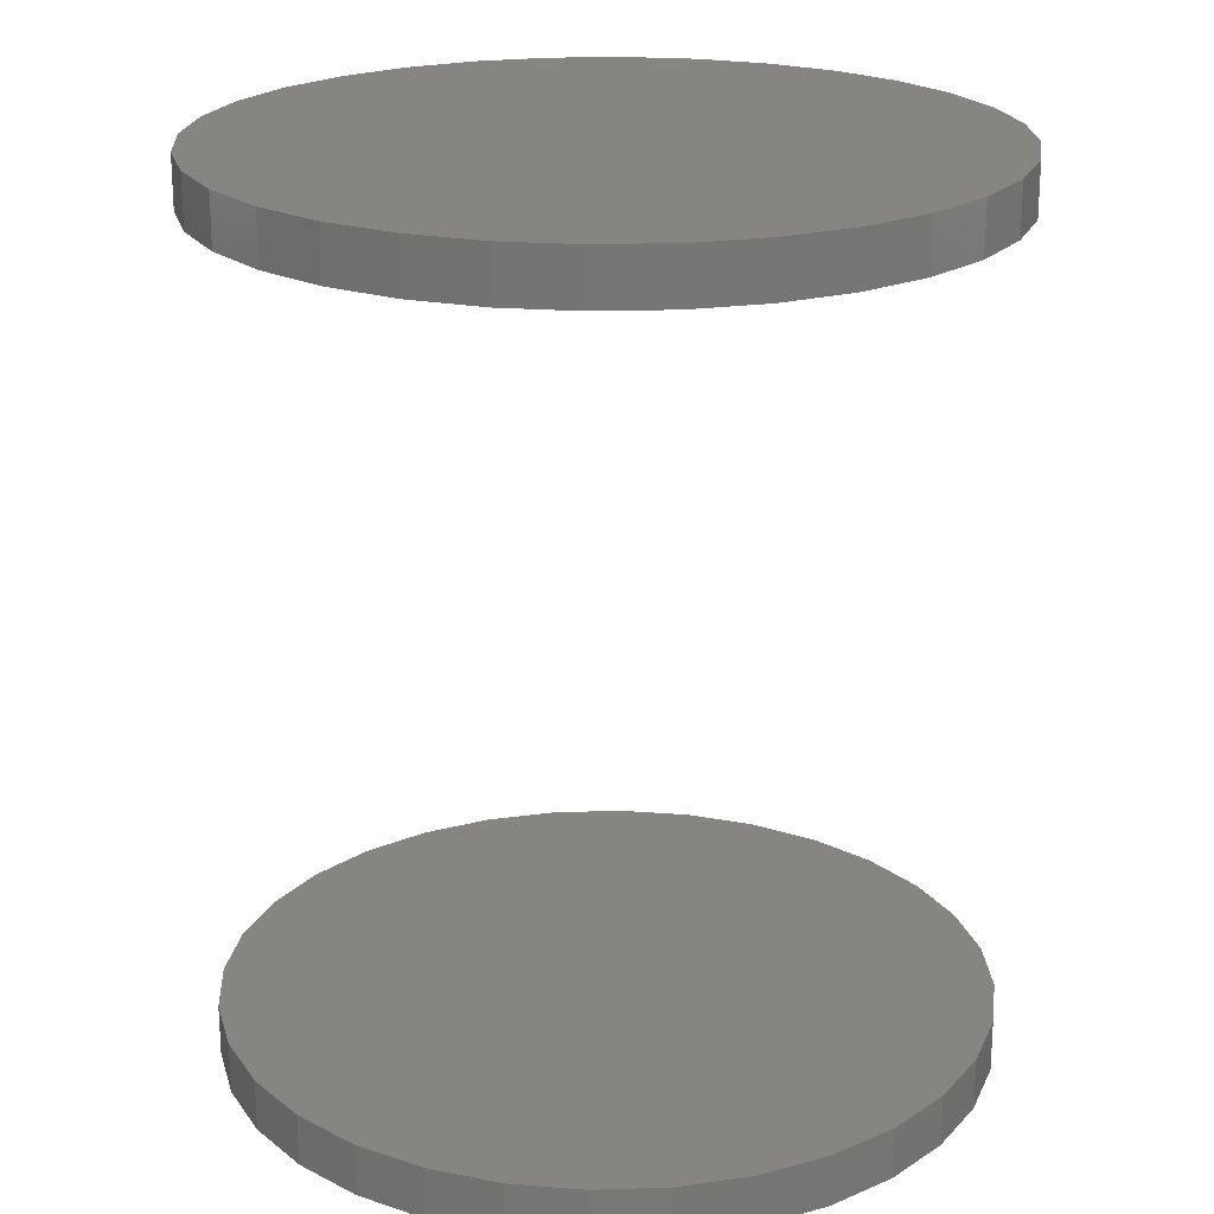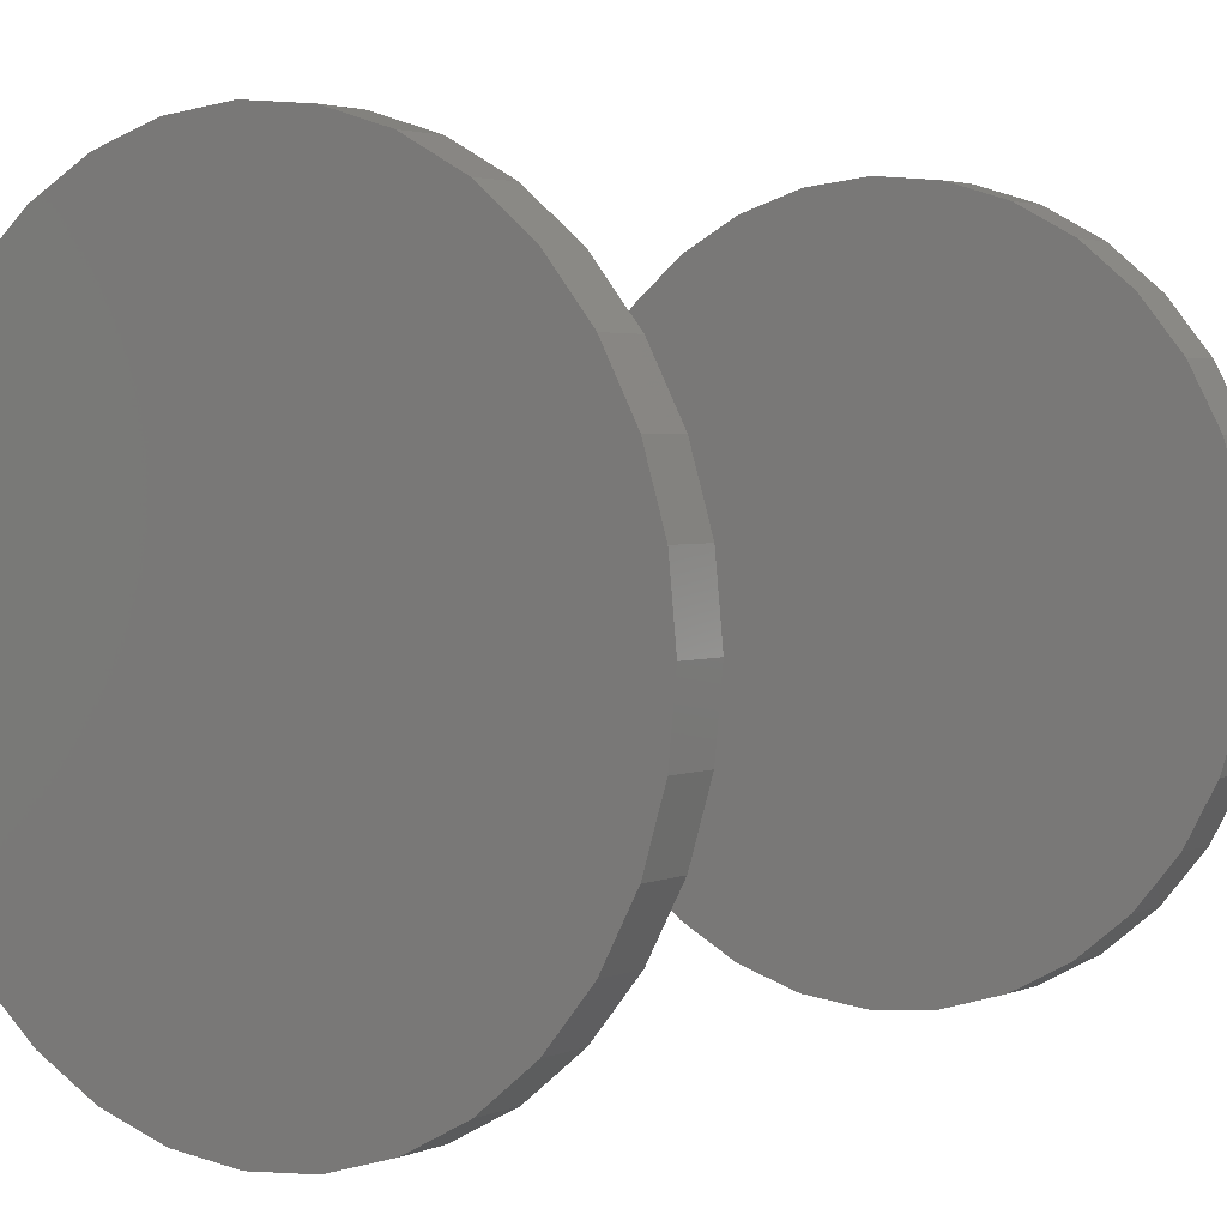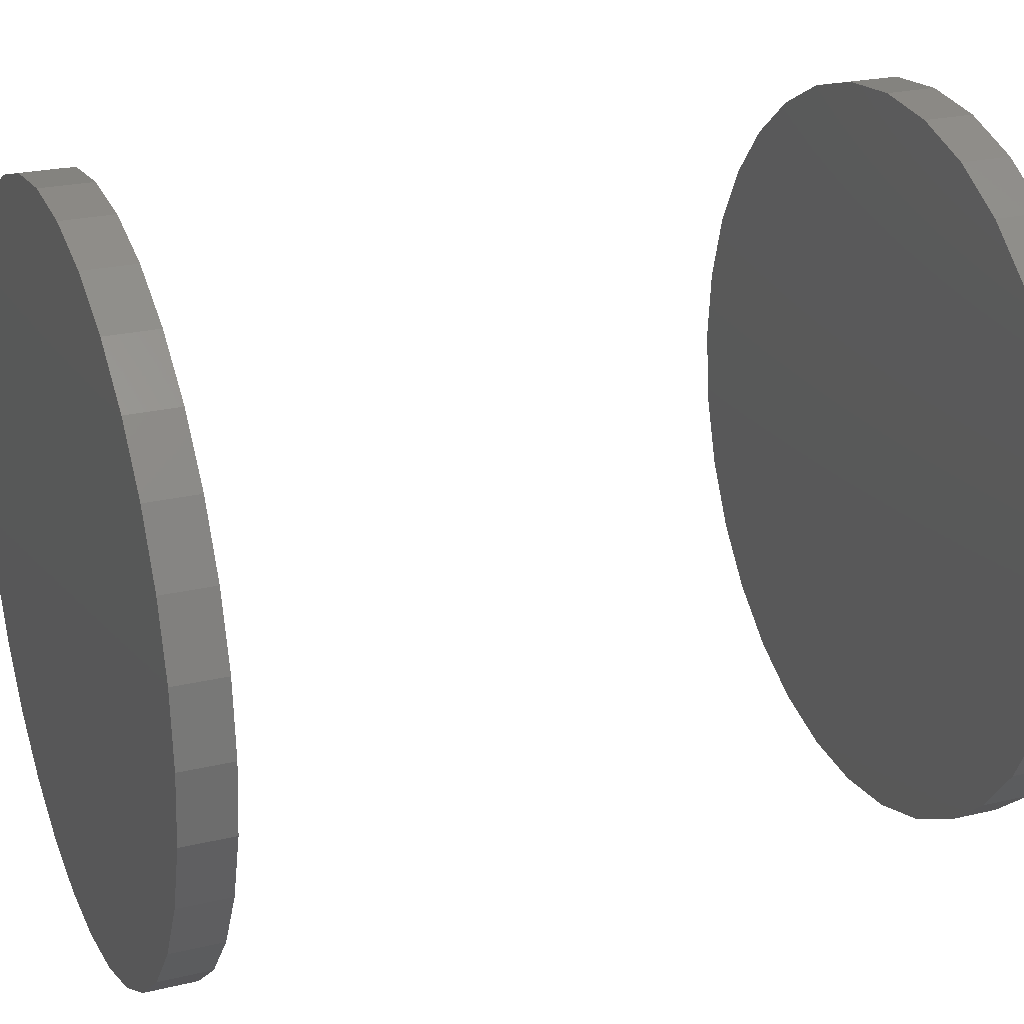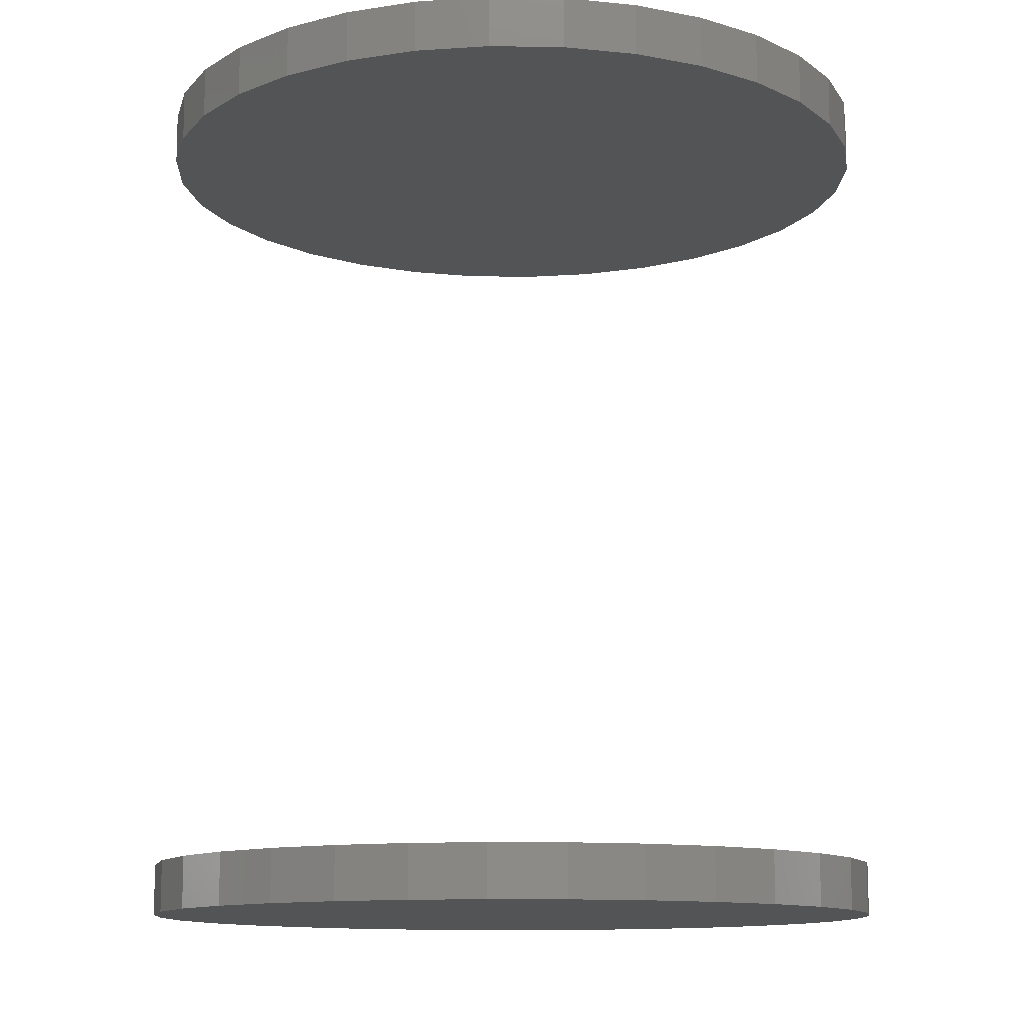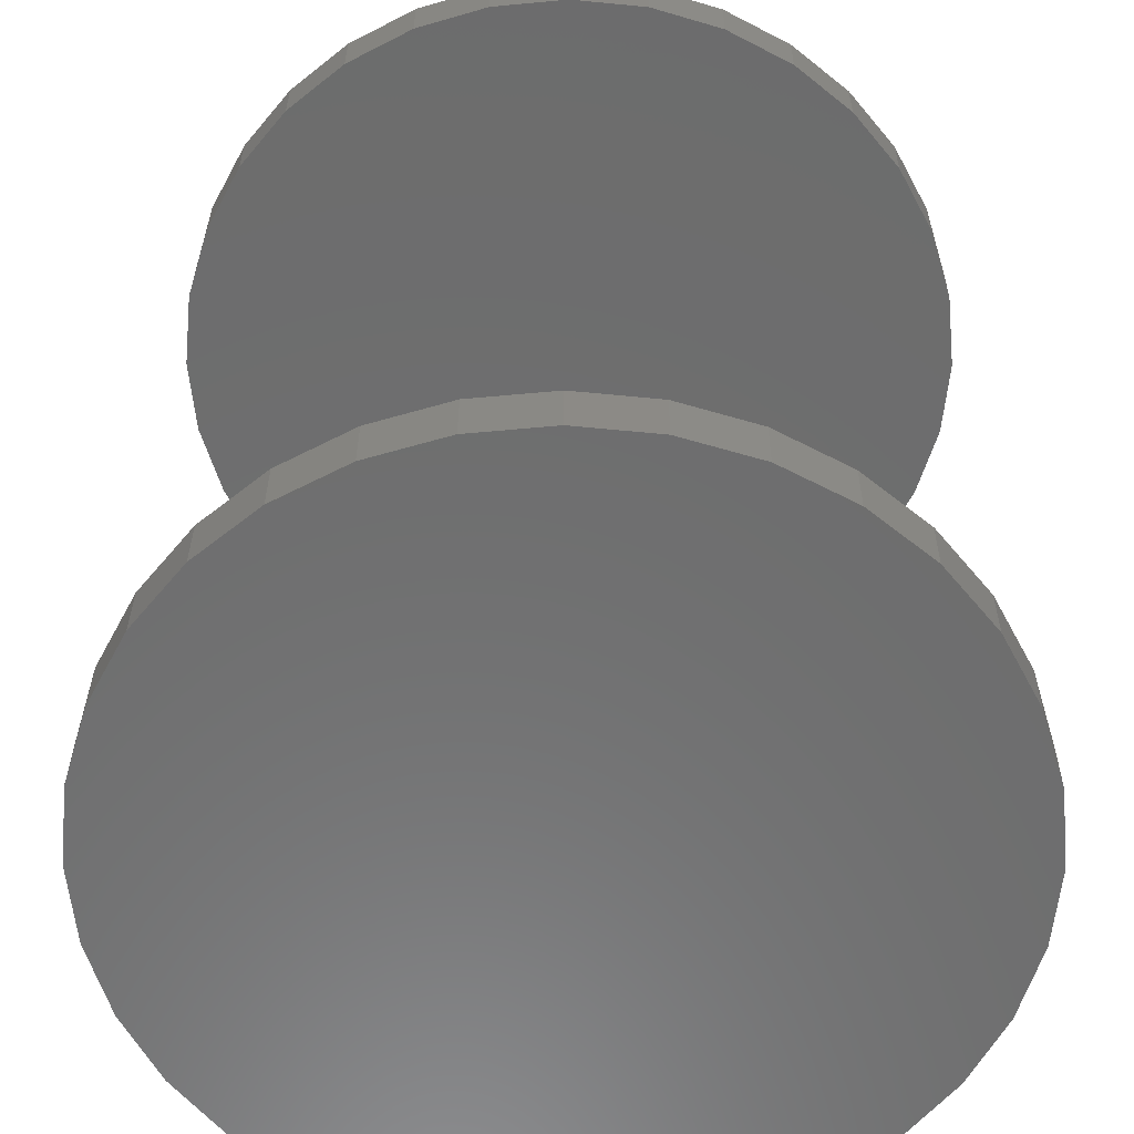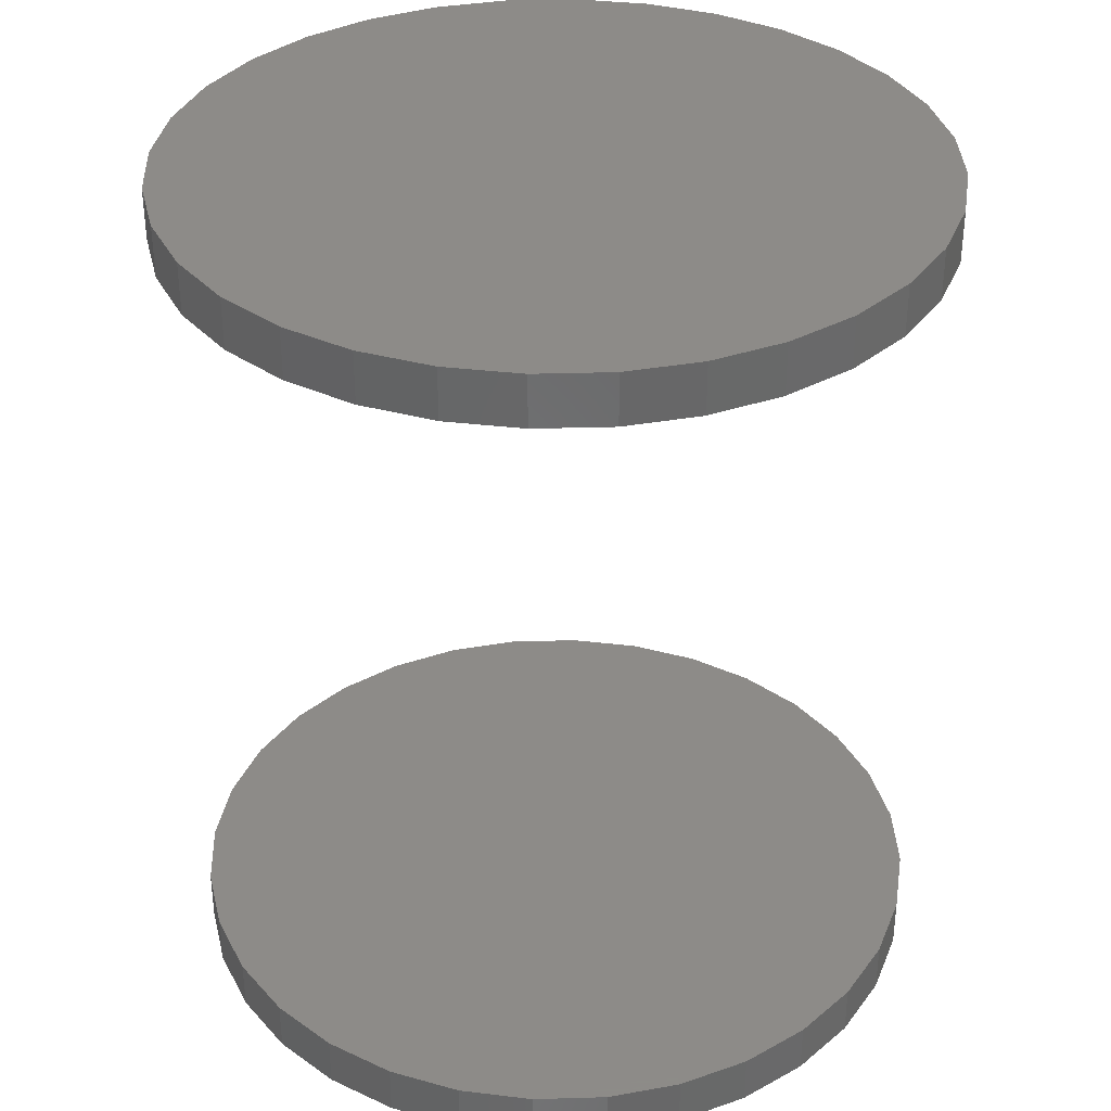
<metadata>
{"format":"stl","ext":"stl","renderer":"f3d","projection":"perspective","resolution":1024,"background":"white","views":[{"elev":21.4,"azim":-87.6,"up":"+Z"},{"elev":3.0,"azim":36.6,"up":"+Y"},{"elev":24.0,"azim":68.3,"up":"+Y"},{"elev":-11.9,"azim":-30.3,"up":"+Z"},{"elev":30.9,"azim":-179.7,"up":"+Y"},{"elev":34.9,"azim":160.9,"up":"+Z"}]}
</metadata>
<code>
# stl→obj: 128 verts, 248 faces
v 0.5366 0.6096 0.125
v 0.5366 0.6096 0.1328
v 0.5377 0.6207 0.125
v 0.5377 0.6207 0.1328
v 0.5409 0.6314 0.125
v 0.5409 0.6314 0.1328
v 0.5462 0.6412 0.125
v 0.5462 0.6412 0.1328
v 0.5533 0.6499 0.125
v 0.5533 0.6499 0.1328
v 0.5619 0.6569 0.125
v 0.5619 0.6569 0.1328
v 0.5717 0.6622 0.125
v 0.5717 0.6622 0.1328
v 0.5824 0.6654 0.125
v 0.5824 0.6654 0.1328
v 0.5935 0.6665 0.125
v 0.5935 0.6665 0.1328
v 0.6046 0.6654 0.125
v 0.6046 0.6654 0.1328
v 0.6153 0.6622 0.125
v 0.6153 0.6622 0.1328
v 0.6251 0.6569 0.125
v 0.6251 0.6569 0.1328
v 0.6337 0.6499 0.125
v 0.6337 0.6499 0.1328
v 0.6408 0.6412 0.125
v 0.6408 0.6412 0.1328
v 0.6461 0.6314 0.125
v 0.6461 0.6314 0.1328
v 0.6493 0.6207 0.125
v 0.6493 0.6207 0.1328
v 0.6504 0.6096 0.125
v 0.6504 0.6096 0.1328
v 0.5366 0.6096 0
v 0.5366 0.6096 0.007812
v 0.5377 0.6207 0
v 0.5377 0.6207 0.007812
v 0.5409 0.6314 0
v 0.5409 0.6314 0.007812
v 0.5462 0.6412 0
v 0.5462 0.6412 0.007812
v 0.5533 0.6499 0
v 0.5533 0.6499 0.007812
v 0.5619 0.6569 0
v 0.5619 0.6569 0.007812
v 0.5717 0.6622 0
v 0.5717 0.6622 0.007812
v 0.5824 0.6654 0
v 0.5824 0.6654 0.007812
v 0.5935 0.6665 0
v 0.5935 0.6665 0.007812
v 0.6046 0.6654 0
v 0.6046 0.6654 0.007812
v 0.6153 0.6622 0
v 0.6153 0.6622 0.007812
v 0.6251 0.6569 0
v 0.6251 0.6569 0.007812
v 0.6337 0.6499 0
v 0.6337 0.6499 0.007812
v 0.6408 0.6412 0
v 0.6408 0.6412 0.007812
v 0.6461 0.6314 0
v 0.6461 0.6314 0.007812
v 0.6493 0.6207 0
v 0.6493 0.6207 0.007812
v 0.6504 0.6096 0
v 0.6504 0.6096 0.007812
v 0.6493 0.5985 0.125
v 0.6493 0.5985 0.1328
v 0.6461 0.5878 0.125
v 0.6461 0.5878 0.1328
v 0.6408 0.578 0.125
v 0.6408 0.578 0.1328
v 0.6337 0.5694 0.125
v 0.6337 0.5694 0.1328
v 0.6251 0.5623 0.125
v 0.6251 0.5623 0.1328
v 0.6153 0.557 0.125
v 0.6153 0.557 0.1328
v 0.6046 0.5538 0.125
v 0.6046 0.5538 0.1328
v 0.5935 0.5527 0.125
v 0.5935 0.5527 0.1328
v 0.5824 0.5538 0.125
v 0.5824 0.5538 0.1328
v 0.5717 0.557 0.125
v 0.5717 0.557 0.1328
v 0.5619 0.5623 0.125
v 0.5619 0.5623 0.1328
v 0.5533 0.5694 0.125
v 0.5533 0.5694 0.1328
v 0.5462 0.578 0.125
v 0.5462 0.578 0.1328
v 0.5409 0.5878 0.125
v 0.5409 0.5878 0.1328
v 0.5377 0.5985 0.125
v 0.5377 0.5985 0.1328
v 0.6493 0.5985 0
v 0.6493 0.5985 0.007812
v 0.6461 0.5878 0
v 0.6461 0.5878 0.007812
v 0.6408 0.578 0
v 0.6408 0.578 0.007812
v 0.6337 0.5694 0
v 0.6337 0.5694 0.007812
v 0.6251 0.5623 0
v 0.6251 0.5623 0.007812
v 0.6153 0.557 0
v 0.6153 0.557 0.007812
v 0.6046 0.5538 0
v 0.6046 0.5538 0.007812
v 0.5935 0.5527 0
v 0.5935 0.5527 0.007812
v 0.5824 0.5538 0
v 0.5824 0.5538 0.007812
v 0.5717 0.557 0
v 0.5717 0.557 0.007812
v 0.5619 0.5623 0
v 0.5619 0.5623 0.007812
v 0.5533 0.5694 0
v 0.5533 0.5694 0.007812
v 0.5462 0.578 0
v 0.5462 0.578 0.007812
v 0.5409 0.5878 0
v 0.5409 0.5878 0.007812
v 0.5377 0.5985 0
v 0.5377 0.5985 0.007812
f 1 2 3
f 3 2 4
f 3 4 5
f 5 4 6
f 5 6 7
f 7 6 8
f 7 8 9
f 9 8 10
f 9 10 11
f 11 10 12
f 11 12 13
f 13 12 14
f 13 14 15
f 15 14 16
f 15 16 17
f 17 16 18
f 17 18 19
f 19 18 20
f 19 20 21
f 21 20 22
f 21 22 23
f 23 22 24
f 23 24 25
f 25 24 26
f 25 26 27
f 27 26 28
f 27 28 29
f 29 28 30
f 29 30 31
f 31 30 32
f 31 32 33
f 33 32 34
f 35 36 37
f 37 36 38
f 37 38 39
f 39 38 40
f 39 40 41
f 41 40 42
f 41 42 43
f 43 42 44
f 43 44 45
f 45 44 46
f 45 46 47
f 47 46 48
f 47 48 49
f 49 48 50
f 49 50 51
f 51 50 52
f 51 52 53
f 53 52 54
f 53 54 55
f 55 54 56
f 55 56 57
f 57 56 58
f 57 58 59
f 59 58 60
f 59 60 61
f 61 60 62
f 61 62 63
f 63 62 64
f 63 64 65
f 65 64 66
f 65 66 67
f 67 66 68
f 33 34 69
f 69 34 70
f 69 70 71
f 71 70 72
f 71 72 73
f 73 72 74
f 73 74 75
f 75 74 76
f 75 76 77
f 77 76 78
f 77 78 79
f 79 78 80
f 79 80 81
f 81 80 82
f 81 82 83
f 83 82 84
f 83 84 85
f 85 84 86
f 85 86 87
f 87 86 88
f 87 88 89
f 89 88 90
f 89 90 91
f 91 90 92
f 91 92 93
f 93 92 94
f 93 94 95
f 95 94 96
f 95 96 97
f 97 96 98
f 97 98 1
f 1 98 2
f 67 68 99
f 99 68 100
f 99 100 101
f 101 100 102
f 101 102 103
f 103 102 104
f 103 104 105
f 105 104 106
f 105 106 107
f 107 106 108
f 107 108 109
f 109 108 110
f 109 110 111
f 111 110 112
f 111 112 113
f 113 112 114
f 113 114 115
f 115 114 116
f 115 116 117
f 117 116 118
f 117 118 119
f 119 118 120
f 119 120 121
f 121 120 122
f 121 122 123
f 123 122 124
f 123 124 125
f 125 124 126
f 125 126 127
f 127 126 128
f 127 128 35
f 35 128 36
f 50 54 52
f 54 50 48
f 54 48 56
f 56 48 46
f 56 46 58
f 58 46 44
f 58 44 60
f 60 44 42
f 60 42 62
f 62 42 40
f 62 40 64
f 102 124 104
f 104 124 122
f 104 122 106
f 106 122 120
f 106 120 108
f 108 120 118
f 108 118 110
f 110 118 116
f 110 116 112
f 112 116 114
f 64 40 66
f 66 40 38
f 66 38 68
f 68 38 36
f 68 36 100
f 100 36 128
f 100 128 102
f 102 128 126
f 102 126 124
f 17 19 15
f 13 15 19
f 21 13 19
f 11 13 21
f 23 11 21
f 9 11 23
f 25 9 23
f 7 9 25
f 27 7 25
f 5 7 27
f 29 5 27
f 73 93 71
f 91 93 73
f 75 91 73
f 89 91 75
f 77 89 75
f 87 89 77
f 79 87 77
f 85 87 79
f 81 85 79
f 83 85 81
f 93 95 71
f 71 95 97
f 71 97 69
f 69 97 1
f 69 1 33
f 33 1 3
f 33 3 31
f 31 3 5
f 31 5 29
f 16 20 18
f 20 16 14
f 20 14 22
f 22 14 12
f 22 12 24
f 24 12 10
f 24 10 26
f 26 10 8
f 26 8 28
f 28 8 6
f 28 6 30
f 72 94 74
f 74 94 92
f 74 92 76
f 76 92 90
f 76 90 78
f 78 90 88
f 78 88 80
f 80 88 86
f 80 86 82
f 82 86 84
f 30 6 32
f 32 6 4
f 32 4 34
f 34 4 2
f 34 2 70
f 70 2 98
f 70 98 72
f 72 98 96
f 72 96 94
f 51 53 49
f 47 49 53
f 55 47 53
f 45 47 55
f 57 45 55
f 43 45 57
f 59 43 57
f 41 43 59
f 61 41 59
f 39 41 61
f 63 39 61
f 103 123 101
f 121 123 103
f 105 121 103
f 119 121 105
f 107 119 105
f 117 119 107
f 109 117 107
f 115 117 109
f 111 115 109
f 113 115 111
f 123 125 101
f 101 125 127
f 101 127 99
f 99 127 35
f 99 35 67
f 67 35 37
f 67 37 65
f 65 37 39
f 65 39 63

</code>
